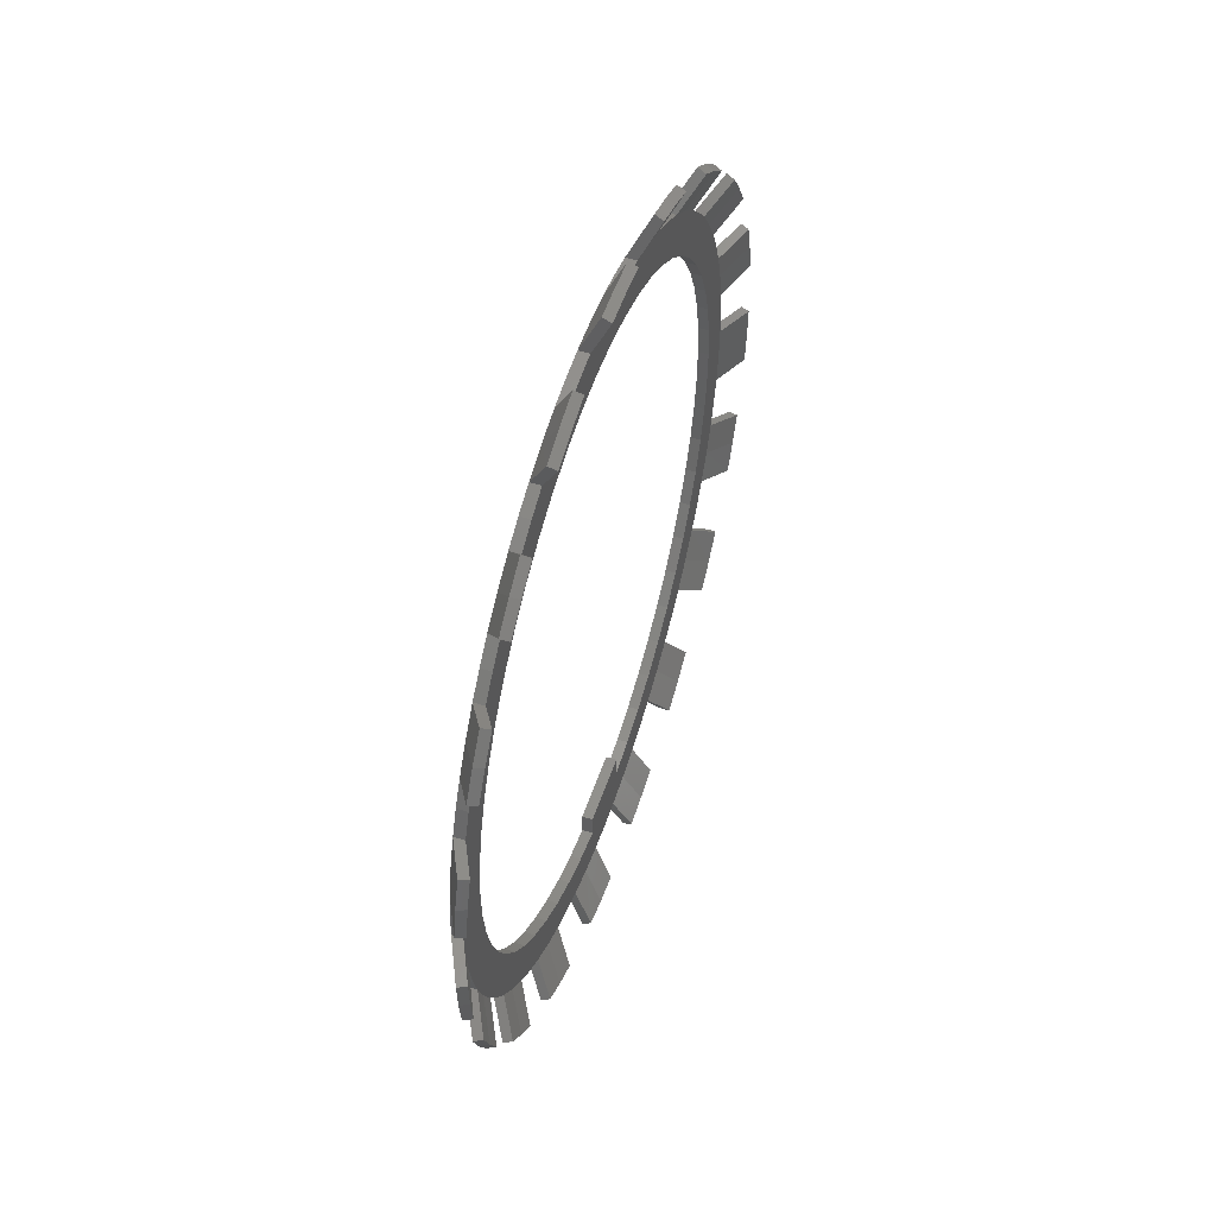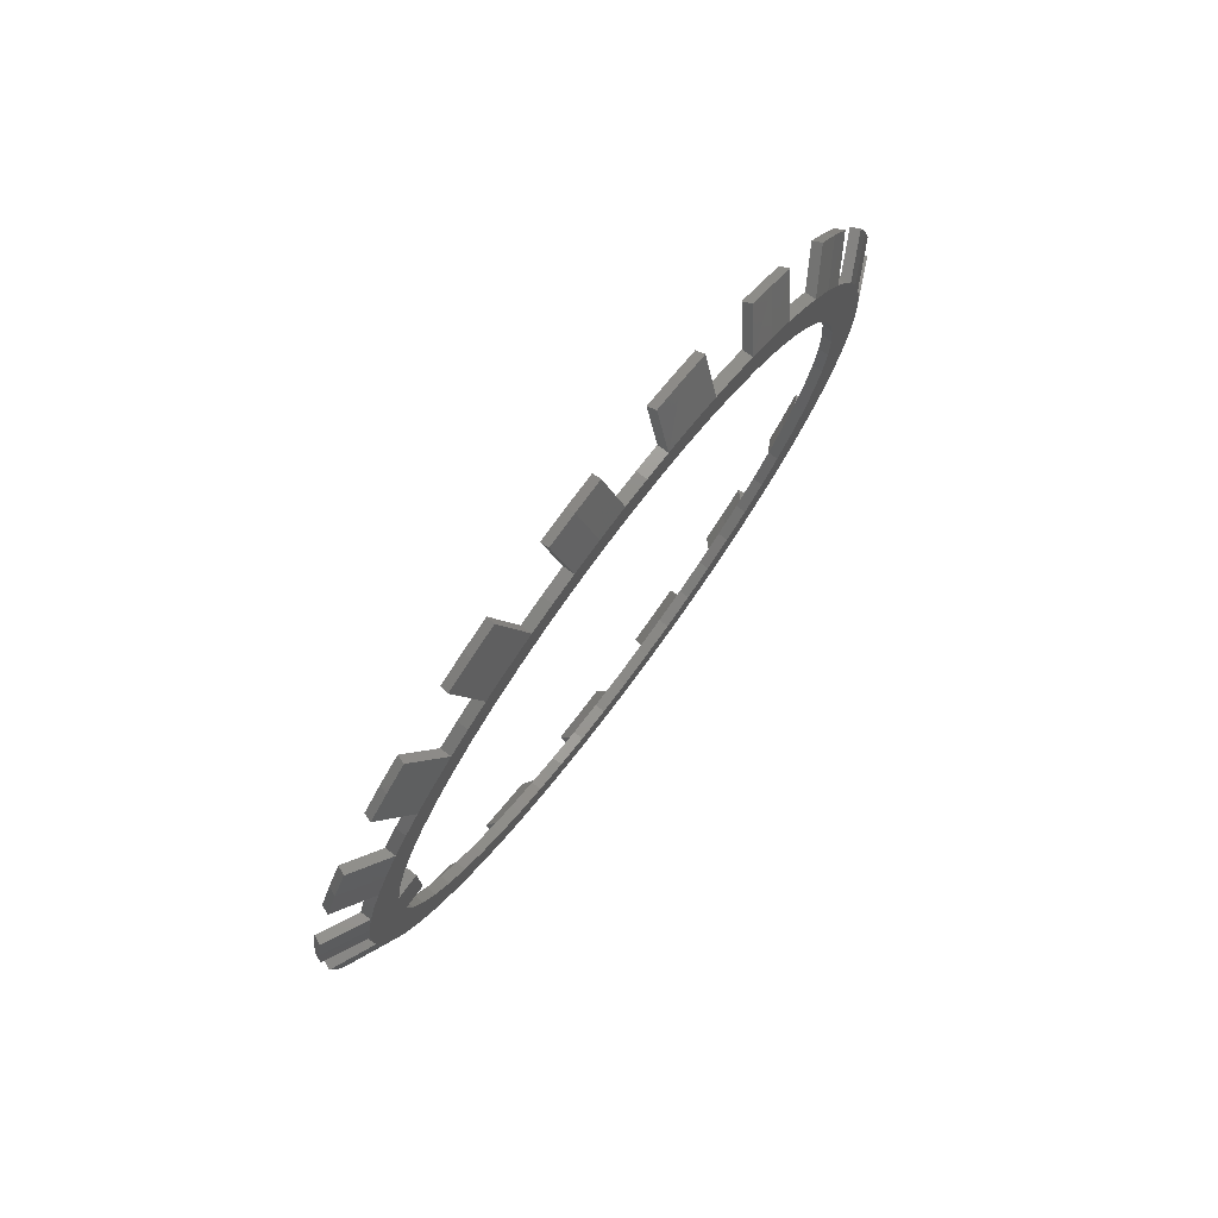
<metadata>
{"format":"stl","ext":"stl","renderer":"f3d","projection":"perspective","resolution":1024,"background":"white","views":[{"elev":52.1,"azim":-161.6,"up":"+Y"},{"elev":76.5,"azim":36.9,"up":"+Z"}]}
</metadata>
<code>
# stl→obj: 382 verts, 764 faces
v 48.41 124.6 29.47
v 44.68 130.9 24.54
v 48.41 128.5 34.04
v 44.68 134.8 29.13
v 48.41 132 38.94
v 44.68 138.3 34.01
v 44.68 148.4 56.74
v 48.41 140.8 59.34
v 44.68 146.6 50.98
v 48.41 139.1 53.58
v 44.68 144.5 45.39
v 48.41 136.9 47.99
v 43.04 130.3 25.01
v 43.04 134.2 29.6
v 43.04 137.7 34.48
v 43.04 147.6 56.99
v 43.04 145.9 51.23
v 43.04 143.7 45.64
v 46.41 124.6 29.47
v 46.41 128.5 34.04
v 46.41 132 38.94
v 46.41 140.8 59.34
v 46.41 139.1 53.58
v 46.41 136.9 47.99
v 48.41 107 15.93
v 44.68 111.4 9.212
v 48.41 112.1 18.99
v 44.68 116.5 12.29
v 48.41 117 22.5
v 44.68 121.4 15.78
v 43.04 110.9 9.855
v 43.04 116.1 12.93
v 43.04 121 16.42
v 46.41 107 15.93
v 46.41 112.1 18.99
v 46.41 117 22.5
v 48.41 85.91 8.851
v 44.68 87.88 1.068
v 48.41 91.79 10.07
v 44.68 93.76 2.31
v 48.41 97.54 11.8
v 44.68 99.51 4.014
v 43.04 87.69 1.813
v 43.04 93.57 3.053
v 43.04 99.33 4.759
v 46.41 85.91 8.851
v 46.41 91.79 10.07
v 46.41 97.54 11.8
v 48.41 63.69 8.992
v 44.68 63.03 0.9909
v 48.41 69.65 8.23
v 44.68 68.99 0.2575
v 48.41 75.65 8.001
v 44.68 74.99 0
v 43.04 63.09 1.757
v 43.04 69.05 1.021
v 43.04 75.05 0.7659
v 46.41 63.69 8.992
v 46.41 69.65 8.23
v 46.41 75.65 8.001
v 48.41 42.72 16.34
v 44.68 39.5 8.988
v 48.41 48.11 13.68
v 44.68 44.89 6.359
v 48.41 53.71 11.52
v 44.68 50.48 4.167
v 43.04 39.8 9.691
v 43.04 45.2 7.06
v 43.04 50.79 4.871
v 46.41 42.72 16.34
v 46.41 48.11 13.68
v 46.41 53.71 11.52
v 48.41 25.27 30.1
v 44.68 19.83 24.19
v 48.41 29.51 25.84
v 44.68 24.09 19.95
v 48.41 34.1 21.97
v 44.68 28.66 16.06
v 43.04 20.36 24.76
v 43.04 24.61 20.52
v 43.04 29.18 16.63
v 46.41 25.27 30.1
v 46.41 29.51 25.84
v 46.41 34.1 21.97
v 48.41 13.24 48.78
v 44.68 6.176 44.96
v 48.41 15.86 43.37
v 44.68 8.822 39.57
v 48.41 18.95 38.22
v 44.68 11.89 34.4
v 43.04 6.852 45.32
v 43.04 9.496 39.93
v 43.04 12.56 34.77
v 46.41 13.24 48.78
v 46.41 15.86 43.37
v 46.41 18.95 38.22
v 48.41 7.919 70.35
v 44.68 0 69.03
v 48.41 8.643 64.39
v 44.68 0.752 63.07
v 48.41 9.894 58.52
v 44.68 1.975 57.19
v 43.04 0.758 69.16
v 43.04 1.508 63.2
v 43.04 2.733 57.32
v 46.41 7.919 70.35
v 46.41 8.643 64.39
v 46.41 9.894 58.52
v 48.41 9.894 92.48
v 44.68 1.975 93.81
v 48.41 8.643 86.61
v 44.68 0.752 87.93
v 48.41 7.919 80.65
v 44.68 0 81.97
v 43.04 2.733 93.68
v 43.04 1.508 87.8
v 43.04 0.758 81.84
v 46.41 9.894 92.48
v 46.41 8.643 86.61
v 46.41 7.919 80.65
v 48.41 18.95 112.8
v 44.68 11.89 116.6
v 48.41 15.86 107.6
v 44.68 8.822 111.4
v 48.41 13.24 102.2
v 44.68 6.176 106
v 43.04 12.56 116.2
v 43.04 9.496 111.1
v 43.04 6.852 105.7
v 46.41 18.95 112.8
v 46.41 15.86 107.6
v 46.41 13.24 102.2
v 48.41 34.1 129
v 44.68 28.66 134.9
v 48.41 29.51 125.2
v 44.68 24.09 131
v 48.41 25.27 120.9
v 44.68 19.83 126.8
v 43.04 29.18 134.4
v 43.04 24.61 130.5
v 43.04 20.36 126.2
v 46.41 34.1 129
v 46.41 29.51 125.2
v 46.41 25.27 120.9
v 48.41 53.71 139.5
v 44.68 50.48 146.8
v 48.41 48.11 137.3
v 44.68 44.89 144.6
v 48.41 42.72 134.7
v 44.68 39.5 142
v 43.04 50.79 146.1
v 43.04 45.2 143.9
v 43.04 39.8 141.3
v 46.41 53.71 139.5
v 46.41 48.11 137.3
v 46.41 42.72 134.7
v 48.41 75.65 143
v 44.68 74.99 151
v 48.41 69.65 142.8
v 44.68 68.99 150.7
v 48.41 63.69 142
v 44.68 63.03 150
v 43.04 75.05 150.2
v 43.04 69.05 150
v 43.04 63.09 149.2
v 46.41 75.65 143
v 46.41 69.65 142.8
v 46.41 63.69 142
v 48.41 97.54 139.2
v 44.68 99.51 147
v 48.41 91.79 140.9
v 44.68 93.76 148.7
v 48.41 85.91 142.1
v 44.68 87.88 149.9
v 43.04 99.33 146.2
v 43.04 93.57 147.9
v 43.04 87.69 149.2
v 46.41 97.54 139.2
v 46.41 91.79 140.9
v 46.41 85.91 142.1
v 48.41 117 128.5
v 44.68 121.4 135.2
v 48.41 112.1 132
v 44.68 116.5 138.7
v 48.41 107 135.1
v 44.68 111.4 141.8
v 43.04 121 134.6
v 43.04 116.1 138.1
v 43.04 110.9 141.1
v 46.41 117 128.5
v 46.41 112.1 132
v 46.41 107 135.1
v 48.41 132 112.1
v 44.68 138.3 117
v 48.41 128.5 117
v 44.68 134.8 121.9
v 48.41 124.6 121.5
v 44.68 130.9 126.5
v 43.04 137.7 116.5
v 43.04 134.2 121.4
v 43.04 130.3 126
v 46.41 132 112.1
v 46.41 128.5 117
v 46.41 124.6 121.5
v 48.41 140.8 91.66
v 44.68 148.4 94.26
v 48.41 139.1 97.42
v 44.68 146.6 100
v 48.41 136.9 103
v 44.68 144.5 105.6
v 43.04 147.6 94.01
v 43.04 145.9 99.77
v 43.04 143.7 105.4
v 46.41 140.8 91.66
v 46.41 139.1 97.42
v 46.41 136.9 103
v 47.85 143.7 81.5
v 48.41 142.5 81.5
v 48.41 142.7 75.5
v 47.85 143.7 69.5
v 44.68 150.5 69.5
v 44.68 150.7 75.5
v 48.41 142.5 69.5
v 44.68 150.5 81.5
v 43.04 149.7 69.5
v 43.04 150 75.5
v 43.04 149.7 81.5
v 45.9 143.5 69.5
v 46.41 142.5 69.5
v 46.41 142.7 75.5
v 46.41 142.5 81.5
v 45.9 143.5 81.5
v 46.41 20.22 82.5
v 46.41 20.22 68.5
v 46.41 15.63 82.5
v 46.41 15.63 68.5
v 46.41 7.722 75.5
v 46.41 16.82 61.76
v 46.41 56.78 132.6
v 46.41 58.65 140.9
v 46.41 63.4 134.3
v 46.41 70.18 135.3
v 46.41 77.02 135.5
v 46.41 21.44 48.9
v 46.41 18.76 55.2
v 46.41 11.38 53.58
v 46.41 33.5 32.38
v 46.41 28.86 37.42
v 46.41 21.96 34.04
v 46.41 24.82 42.95
v 46.41 130.5 98.84
v 46.41 132.8 92.39
v 46.41 134.3 85.72
v 46.41 141.8 86.61
v 46.41 135.1 78.92
v 46.41 109.1 125
v 46.41 114.5 120.8
v 46.41 120.9 125.2
v 46.41 119.5 116
v 46.41 123.8 110.7
v 46.41 97.05 131.4
v 46.41 102.3 137.3
v 46.41 103.3 128.5
v 46.41 132.8 58.61
v 46.41 130.5 52.16
v 46.41 127.5 46.02
v 46.41 18.76 95.8
v 46.41 21.44 102.1
v 46.41 24.82 108.1
v 46.41 28.86 113.6
v 46.41 16.82 89.24
v 46.41 11.38 97.42
v 46.41 50.39 20.88
v 46.41 44.34 24.06
v 46.41 38.3 18.99
v 46.41 38.68 27.91
v 46.41 134.6 43.37
v 46.41 123.8 40.26
v 46.41 119.5 34.96
v 46.41 114.5 30.18
v 46.41 135.1 72.08
v 46.41 134.3 65.28
v 46.41 141.8 64.39
v 46.41 127.5 105
v 46.41 134.6 107.6
v 46.41 80.8 142.8
v 46.41 83.84 134.9
v 46.41 90.54 133.5
v 46.41 44.34 126.9
v 46.41 50.39 130.1
v 46.41 21.96 117
v 46.41 33.5 118.6
v 46.41 38.68 123.1
v 46.41 38.3 132
v 46.41 103.3 22.46
v 46.41 102.3 13.68
v 46.41 97.05 19.61
v 46.41 90.54 17.49
v 46.41 83.84 16.12
v 46.41 63.4 16.68
v 46.41 58.65 10.07
v 46.41 56.78 18.41
v 46.41 80.8 8.23
v 46.41 77.02 15.53
v 46.41 70.18 15.71
v 46.41 120.9 25.84
v 46.41 109.1 26
v 48.41 15.63 82.5
v 48.41 16.82 89.24
v 48.41 18.76 95.8
v 48.41 21.44 102.1
v 48.41 24.82 108.1
v 48.41 28.86 113.6
v 48.41 33.5 118.6
v 48.41 38.68 123.1
v 48.41 44.34 126.9
v 48.41 50.39 130.1
v 48.41 56.78 132.6
v 48.41 63.4 134.3
v 48.41 70.18 135.3
v 48.41 77.02 135.5
v 48.41 83.84 134.9
v 48.41 90.54 133.5
v 48.41 97.05 131.4
v 48.41 103.3 128.5
v 48.41 109.1 125
v 48.41 114.5 120.8
v 48.41 119.5 116
v 48.41 123.8 110.7
v 48.41 127.5 105
v 48.41 130.5 98.84
v 48.41 132.8 92.39
v 48.41 134.3 85.72
v 48.41 135.1 78.92
v 48.41 135.1 72.08
v 48.41 134.3 65.28
v 48.41 132.8 58.61
v 48.41 130.5 52.16
v 48.41 127.5 46.02
v 48.41 123.8 40.26
v 48.41 119.5 34.96
v 48.41 114.5 30.18
v 48.41 109.1 26
v 48.41 103.3 22.46
v 48.41 97.05 19.61
v 48.41 90.54 17.49
v 48.41 83.84 16.12
v 48.41 77.02 15.53
v 48.41 70.18 15.71
v 48.41 63.4 16.68
v 48.41 56.78 18.41
v 48.41 50.39 20.88
v 48.41 44.34 24.06
v 48.41 38.68 27.91
v 48.41 33.5 32.38
v 48.41 28.86 37.42
v 48.41 24.82 42.95
v 48.41 21.44 48.9
v 48.41 18.76 55.2
v 48.41 16.82 61.76
v 48.41 15.63 68.5
v 48.41 20.22 68.5
v 48.41 20.22 82.5
v 48.41 21.96 34.04
v 48.41 58.65 10.07
v 48.41 38.3 18.99
v 48.41 11.38 53.58
v 48.41 7.722 75.5
v 48.41 134.6 43.37
v 48.41 11.38 97.42
v 48.41 21.96 117
v 48.41 58.65 140.9
v 48.41 102.3 137.3
v 48.41 134.6 107.6
v 48.41 141.8 64.39
v 48.41 120.9 25.84
v 48.41 102.3 13.68
v 48.41 38.3 132
v 48.41 80.8 142.8
v 48.41 120.9 125.2
v 48.41 80.8 8.23
v 48.41 141.8 86.61
f 1 2 3
f 3 2 4
f 3 4 5
f 5 4 6
f 7 8 9
f 9 8 10
f 9 10 11
f 11 10 12
f 2 13 4
f 4 13 14
f 4 14 6
f 6 14 15
f 16 7 17
f 17 7 9
f 17 9 18
f 18 9 11
f 13 19 14
f 14 19 20
f 14 20 15
f 15 20 21
f 22 16 23
f 23 16 17
f 23 17 24
f 24 17 18
f 25 26 27
f 27 26 28
f 27 28 29
f 29 28 30
f 26 31 28
f 28 31 32
f 28 32 30
f 30 32 33
f 31 34 32
f 32 34 35
f 32 35 33
f 33 35 36
f 37 38 39
f 39 38 40
f 39 40 41
f 41 40 42
f 38 43 40
f 40 43 44
f 40 44 42
f 42 44 45
f 43 46 44
f 44 46 47
f 44 47 45
f 45 47 48
f 49 50 51
f 51 50 52
f 51 52 53
f 53 52 54
f 50 55 52
f 52 55 56
f 52 56 54
f 54 56 57
f 55 58 56
f 56 58 59
f 56 59 57
f 57 59 60
f 61 62 63
f 63 62 64
f 63 64 65
f 65 64 66
f 62 67 64
f 64 67 68
f 64 68 66
f 66 68 69
f 67 70 68
f 68 70 71
f 68 71 69
f 69 71 72
f 73 74 75
f 75 74 76
f 75 76 77
f 77 76 78
f 74 79 76
f 76 79 80
f 76 80 78
f 78 80 81
f 79 82 80
f 80 82 83
f 80 83 81
f 81 83 84
f 85 86 87
f 87 86 88
f 87 88 89
f 89 88 90
f 86 91 88
f 88 91 92
f 88 92 90
f 90 92 93
f 91 94 92
f 92 94 95
f 92 95 93
f 93 95 96
f 97 98 99
f 99 98 100
f 99 100 101
f 101 100 102
f 98 103 100
f 100 103 104
f 100 104 102
f 102 104 105
f 103 106 104
f 104 106 107
f 104 107 105
f 105 107 108
f 109 110 111
f 111 110 112
f 111 112 113
f 113 112 114
f 110 115 112
f 112 115 116
f 112 116 114
f 114 116 117
f 115 118 116
f 116 118 119
f 116 119 117
f 117 119 120
f 121 122 123
f 123 122 124
f 123 124 125
f 125 124 126
f 122 127 124
f 124 127 128
f 124 128 126
f 126 128 129
f 127 130 128
f 128 130 131
f 128 131 129
f 129 131 132
f 133 134 135
f 135 134 136
f 135 136 137
f 137 136 138
f 134 139 136
f 136 139 140
f 136 140 138
f 138 140 141
f 139 142 140
f 140 142 143
f 140 143 141
f 141 143 144
f 145 146 147
f 147 146 148
f 147 148 149
f 149 148 150
f 146 151 148
f 148 151 152
f 148 152 150
f 150 152 153
f 151 154 152
f 152 154 155
f 152 155 153
f 153 155 156
f 157 158 159
f 159 158 160
f 159 160 161
f 161 160 162
f 158 163 160
f 160 163 164
f 160 164 162
f 162 164 165
f 163 166 164
f 164 166 167
f 164 167 165
f 165 167 168
f 169 170 171
f 171 170 172
f 171 172 173
f 173 172 174
f 170 175 172
f 172 175 176
f 172 176 174
f 174 176 177
f 175 178 176
f 176 178 179
f 176 179 177
f 177 179 180
f 181 182 183
f 183 182 184
f 183 184 185
f 185 184 186
f 182 187 184
f 184 187 188
f 184 188 186
f 186 188 189
f 187 190 188
f 188 190 191
f 188 191 189
f 189 191 192
f 193 194 195
f 195 194 196
f 195 196 197
f 197 196 198
f 194 199 196
f 196 199 200
f 196 200 198
f 198 200 201
f 199 202 200
f 200 202 203
f 200 203 201
f 201 203 204
f 205 206 207
f 207 206 208
f 207 208 209
f 209 208 210
f 206 211 208
f 208 211 212
f 208 212 210
f 210 212 213
f 211 214 212
f 212 214 215
f 212 215 213
f 213 215 216
f 217 218 219
f 220 221 222
f 219 223 220
f 220 222 219
f 219 222 224
f 219 224 217
f 221 225 222
f 222 225 226
f 222 226 224
f 224 226 227
f 228 229 230
f 228 230 225
f 230 231 232
f 225 230 226
f 226 230 232
f 226 232 227
f 233 234 235
f 235 234 236
f 235 236 237
f 237 236 106
f 106 236 238
f 106 238 107
f 239 240 241
f 241 240 168
f 241 168 242
f 242 168 167
f 242 167 243
f 244 94 245
f 245 94 246
f 245 246 238
f 238 246 108
f 238 108 107
f 247 82 248
f 248 82 249
f 248 249 250
f 250 249 96
f 250 96 244
f 244 96 95
f 244 95 94
f 251 215 252
f 252 215 214
f 252 214 253
f 253 214 254
f 253 254 255
f 256 190 257
f 257 190 258
f 257 258 259
f 259 258 204
f 259 204 260
f 261 262 263
f 263 262 192
f 263 192 256
f 256 192 191
f 256 191 190
f 264 23 265
f 265 23 24
f 265 24 266
f 267 132 268
f 268 132 131
f 268 131 269
f 269 131 130
f 269 130 270
f 237 120 235
f 235 120 119
f 235 119 271
f 271 119 118
f 271 118 267
f 267 118 272
f 267 272 132
f 273 70 274
f 274 70 275
f 274 275 276
f 276 275 84
f 276 84 247
f 247 84 83
f 247 83 82
f 24 277 266
f 266 277 21
f 266 21 278
f 278 21 20
f 278 20 279
f 279 20 19
f 279 19 280
f 254 231 255
f 255 231 230
f 255 230 281
f 281 230 229
f 281 229 282
f 282 229 283
f 282 283 264
f 264 283 22
f 264 22 23
f 204 203 260
f 260 203 202
f 260 202 284
f 284 202 285
f 284 285 251
f 251 285 216
f 251 216 215
f 167 166 243
f 243 166 286
f 243 286 287
f 287 286 180
f 287 180 288
f 288 180 179
f 288 179 261
f 261 179 178
f 261 178 262
f 289 156 290
f 290 156 155
f 290 155 239
f 239 155 154
f 239 154 240
f 130 291 270
f 270 291 144
f 270 144 292
f 292 144 143
f 292 143 293
f 293 143 142
f 293 142 289
f 289 142 294
f 289 294 156
f 295 296 297
f 297 296 48
f 297 48 298
f 298 48 47
f 298 47 299
f 300 301 302
f 302 301 72
f 302 72 273
f 273 72 71
f 273 71 70
f 47 46 299
f 299 46 303
f 299 303 304
f 304 303 60
f 304 60 305
f 305 60 59
f 305 59 300
f 300 59 58
f 300 58 301
f 19 306 280
f 280 306 36
f 280 36 307
f 307 36 35
f 307 35 295
f 295 35 34
f 295 34 296
f 308 235 271
f 308 271 309
f 309 271 267
f 309 267 310
f 310 267 268
f 310 268 311
f 311 268 269
f 311 269 312
f 312 269 270
f 312 270 313
f 313 270 292
f 313 292 314
f 314 292 293
f 314 293 315
f 315 293 289
f 315 289 316
f 316 289 290
f 316 290 317
f 317 290 239
f 317 239 318
f 318 239 241
f 318 241 319
f 319 241 242
f 319 242 320
f 320 242 243
f 320 243 321
f 321 243 287
f 321 287 322
f 322 287 288
f 322 288 323
f 323 288 261
f 323 261 324
f 324 261 263
f 324 263 325
f 325 263 256
f 325 256 326
f 326 256 257
f 326 257 327
f 327 257 259
f 327 259 328
f 328 259 260
f 328 260 329
f 329 260 284
f 329 284 330
f 330 284 251
f 330 251 331
f 331 251 252
f 331 252 332
f 332 252 253
f 332 253 333
f 333 253 255
f 333 255 334
f 334 255 281
f 334 281 335
f 335 281 282
f 335 282 336
f 336 282 264
f 336 264 337
f 337 264 265
f 337 265 338
f 338 265 266
f 338 266 339
f 339 266 278
f 339 278 340
f 340 278 279
f 340 279 341
f 341 279 280
f 341 280 342
f 342 280 307
f 342 307 343
f 343 307 295
f 343 295 344
f 344 295 297
f 344 297 345
f 345 297 298
f 345 298 346
f 346 298 299
f 346 299 347
f 347 299 304
f 347 304 348
f 348 304 305
f 348 305 349
f 349 305 300
f 349 300 350
f 350 300 302
f 350 302 351
f 351 302 273
f 351 273 352
f 352 273 274
f 352 274 353
f 353 274 276
f 353 276 354
f 354 276 247
f 354 247 355
f 355 247 248
f 355 248 356
f 356 248 250
f 356 250 357
f 357 250 244
f 357 244 358
f 358 244 245
f 358 245 359
f 359 245 238
f 359 238 360
f 360 238 236
f 360 236 361
f 353 354 77
f 362 363 361
f 361 363 308
f 77 354 75
f 75 354 355
f 75 355 73
f 73 355 356
f 73 356 364
f 351 365 350
f 350 365 49
f 350 49 349
f 349 49 51
f 349 51 348
f 77 366 353
f 353 366 61
f 353 61 352
f 352 61 63
f 352 63 351
f 351 63 65
f 351 65 365
f 364 356 89
f 89 356 357
f 89 357 87
f 87 357 358
f 87 358 85
f 85 358 359
f 85 359 367
f 367 359 101
f 101 359 360
f 101 360 99
f 99 360 361
f 99 361 97
f 97 361 368
f 368 361 308
f 368 308 113
f 113 308 309
f 113 309 111
f 330 193 329
f 329 193 195
f 329 195 328
f 328 195 197
f 328 197 327
f 340 5 339
f 339 5 369
f 339 369 338
f 311 125 310
f 310 125 370
f 310 370 309
f 309 370 109
f 309 109 111
f 314 137 313
f 313 137 371
f 313 371 312
f 312 371 121
f 312 121 311
f 311 121 123
f 311 123 125
f 319 372 318
f 318 372 145
f 318 145 317
f 325 373 324
f 324 373 169
f 324 169 323
f 323 169 171
f 323 171 322
f 332 207 331
f 331 207 209
f 331 209 330
f 330 209 374
f 330 374 193
f 369 12 338
f 338 12 10
f 338 10 337
f 337 10 8
f 337 8 336
f 336 8 375
f 336 375 335
f 343 29 342
f 342 29 376
f 342 376 341
f 341 376 1
f 341 1 340
f 340 1 3
f 340 3 5
f 345 377 344
f 344 377 25
f 344 25 343
f 343 25 27
f 343 27 29
f 145 147 317
f 317 147 149
f 317 149 316
f 316 149 378
f 316 378 315
f 315 378 133
f 315 133 314
f 314 133 135
f 314 135 137
f 171 173 322
f 322 173 379
f 322 379 321
f 321 379 157
f 321 157 320
f 320 157 159
f 320 159 319
f 319 159 161
f 319 161 372
f 197 380 327
f 327 380 181
f 327 181 326
f 326 181 183
f 326 183 325
f 325 183 185
f 325 185 373
f 51 53 348
f 348 53 381
f 348 381 347
f 347 381 37
f 347 37 346
f 346 37 39
f 346 39 345
f 345 39 41
f 345 41 377
f 375 223 335
f 335 223 219
f 335 219 334
f 334 219 218
f 334 218 333
f 333 218 382
f 333 382 332
f 332 382 205
f 332 205 207
f 236 234 361
f 361 234 362
f 234 233 362
f 362 233 363
f 308 363 235
f 235 363 233
f 16 22 7
f 7 22 8
f 225 221 228
f 228 221 220
f 228 220 229
f 229 220 223
f 229 223 375
f 229 375 283
f 283 375 8
f 283 8 22
f 231 218 232
f 232 218 217
f 232 217 227
f 227 217 224
f 214 211 205
f 205 211 206
f 214 205 382
f 214 382 254
f 254 382 218
f 254 218 231
f 213 216 210
f 210 216 209
f 202 199 193
f 193 199 194
f 202 193 374
f 202 374 285
f 285 374 209
f 285 209 216
f 201 204 198
f 198 204 197
f 190 187 181
f 181 187 182
f 190 181 380
f 190 380 258
f 258 380 197
f 258 197 204
f 189 192 186
f 186 192 185
f 178 175 169
f 169 175 170
f 178 169 373
f 178 373 262
f 262 373 185
f 262 185 192
f 177 180 174
f 174 180 173
f 166 163 157
f 157 163 158
f 166 157 379
f 166 379 286
f 286 379 173
f 286 173 180
f 165 168 162
f 162 168 161
f 154 151 145
f 145 151 146
f 154 145 372
f 154 372 240
f 240 372 161
f 240 161 168
f 153 156 150
f 150 156 149
f 142 139 133
f 133 139 134
f 142 133 378
f 142 378 294
f 294 378 149
f 294 149 156
f 141 144 138
f 138 144 137
f 130 127 121
f 121 127 122
f 130 121 371
f 130 371 291
f 291 371 137
f 291 137 144
f 129 132 126
f 126 132 125
f 118 115 109
f 109 115 110
f 118 109 370
f 118 370 272
f 272 370 125
f 272 125 132
f 117 120 114
f 114 120 113
f 106 103 97
f 97 103 98
f 106 97 368
f 106 368 237
f 237 368 113
f 237 113 120
f 105 108 102
f 102 108 101
f 94 91 85
f 85 91 86
f 94 85 367
f 94 367 246
f 246 367 101
f 246 101 108
f 93 96 90
f 90 96 89
f 82 79 73
f 73 79 74
f 82 73 364
f 82 364 249
f 249 364 89
f 249 89 96
f 81 84 78
f 78 84 77
f 70 67 61
f 61 67 62
f 70 61 366
f 70 366 275
f 275 366 77
f 275 77 84
f 69 72 66
f 66 72 65
f 58 55 49
f 49 55 50
f 58 49 365
f 58 365 301
f 301 365 65
f 301 65 72
f 57 60 54
f 54 60 53
f 46 43 37
f 37 43 38
f 46 37 381
f 46 381 303
f 303 381 53
f 303 53 60
f 45 48 42
f 42 48 41
f 34 31 25
f 25 31 26
f 34 25 377
f 34 377 296
f 296 377 41
f 296 41 48
f 33 36 30
f 30 36 29
f 19 13 1
f 1 13 2
f 19 1 376
f 19 376 306
f 306 376 29
f 306 29 36
f 15 21 6
f 6 21 5
f 24 18 12
f 12 18 11
f 24 12 369
f 24 369 277
f 277 369 5
f 277 5 21

</code>
